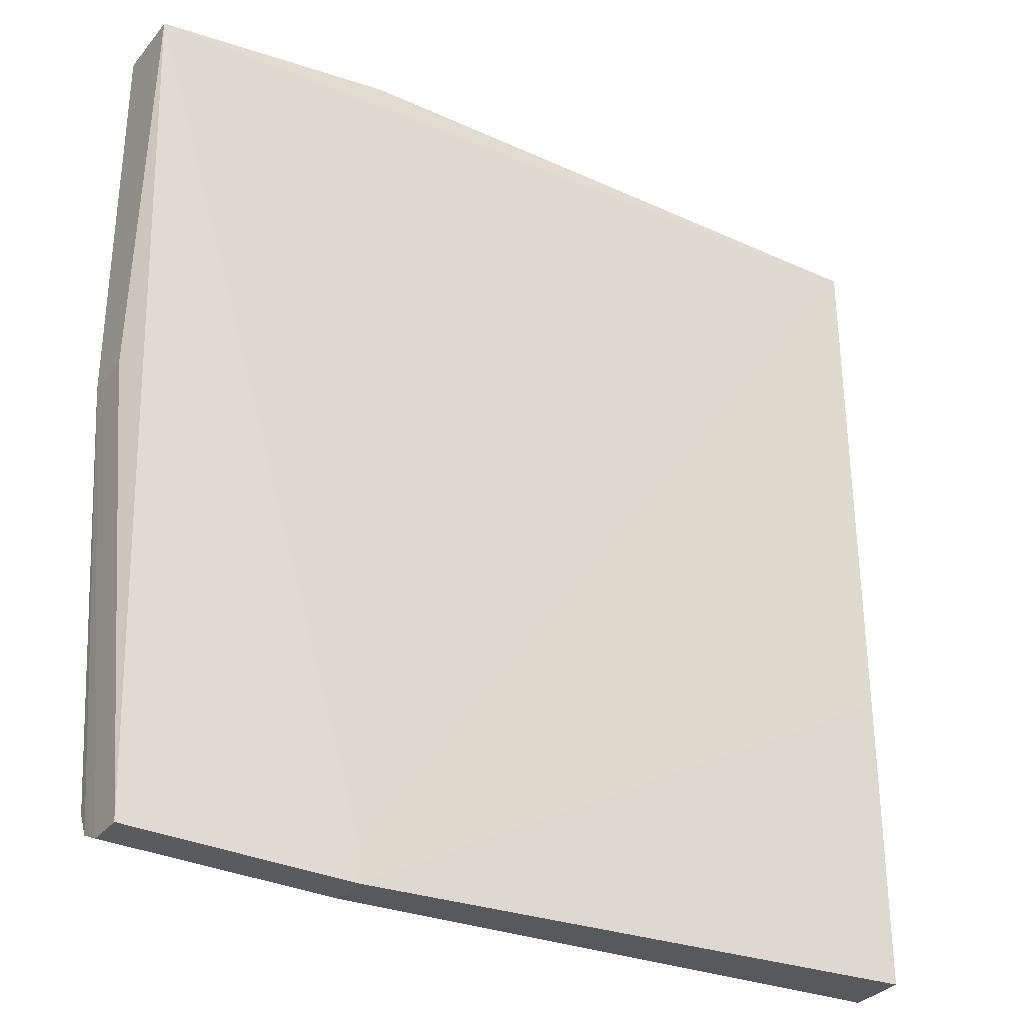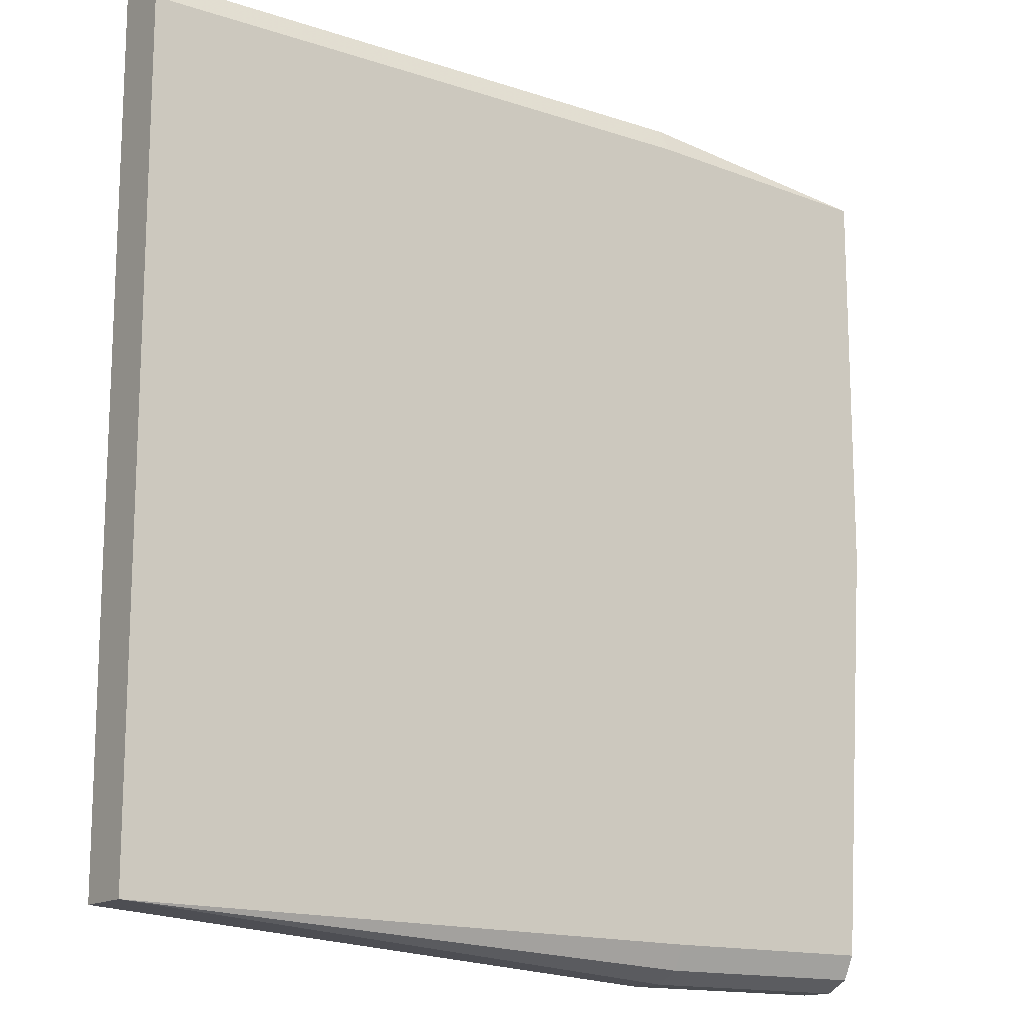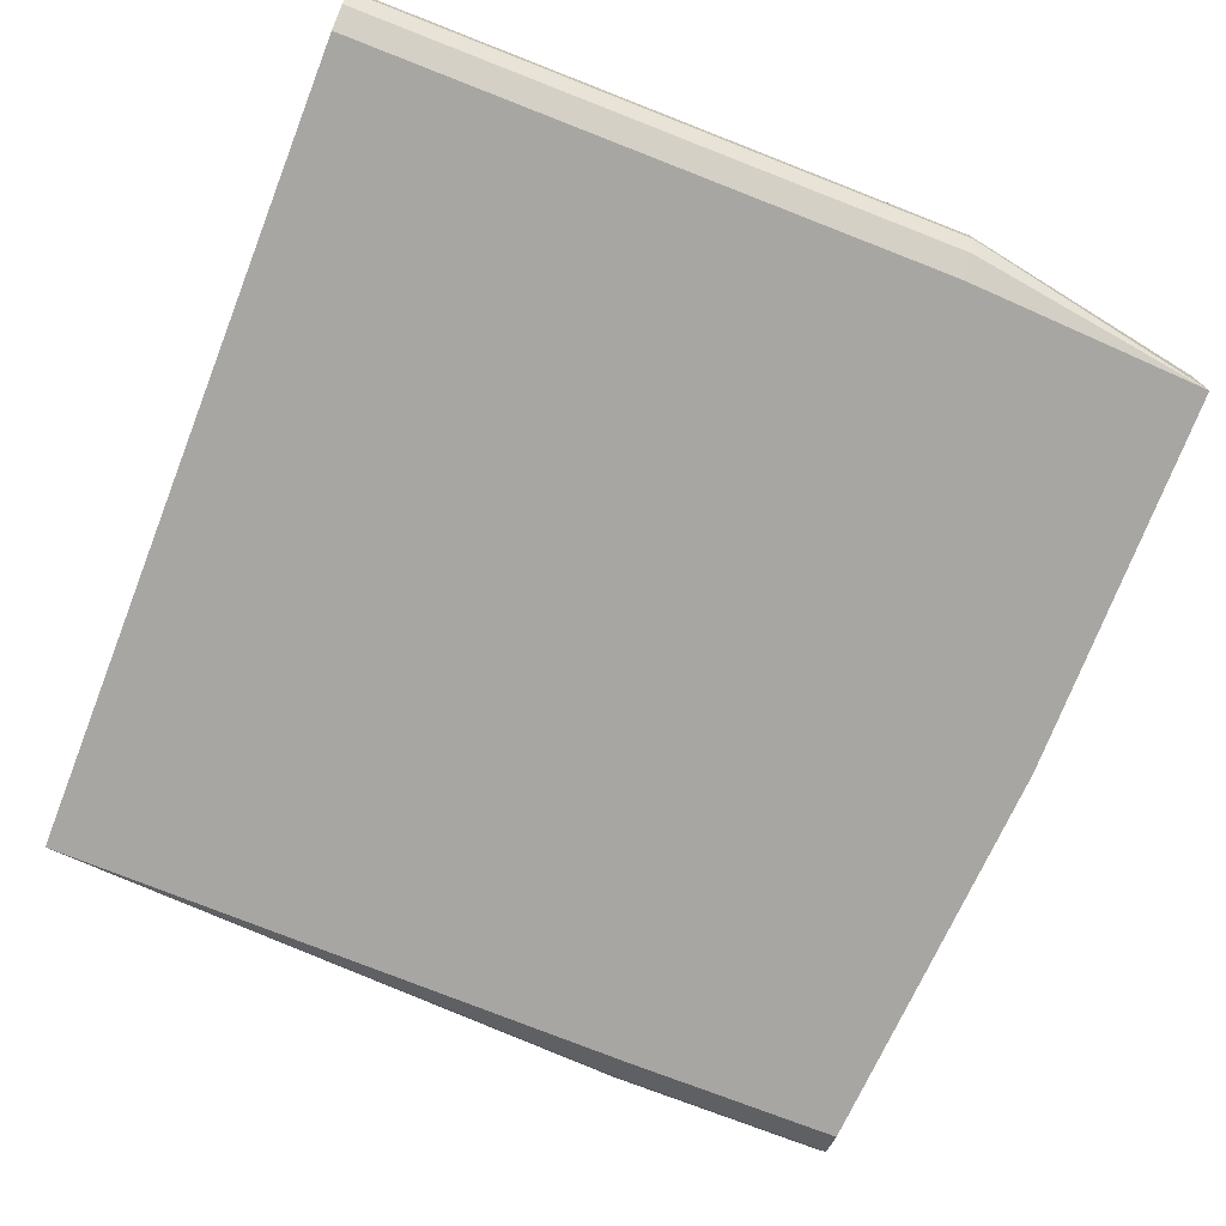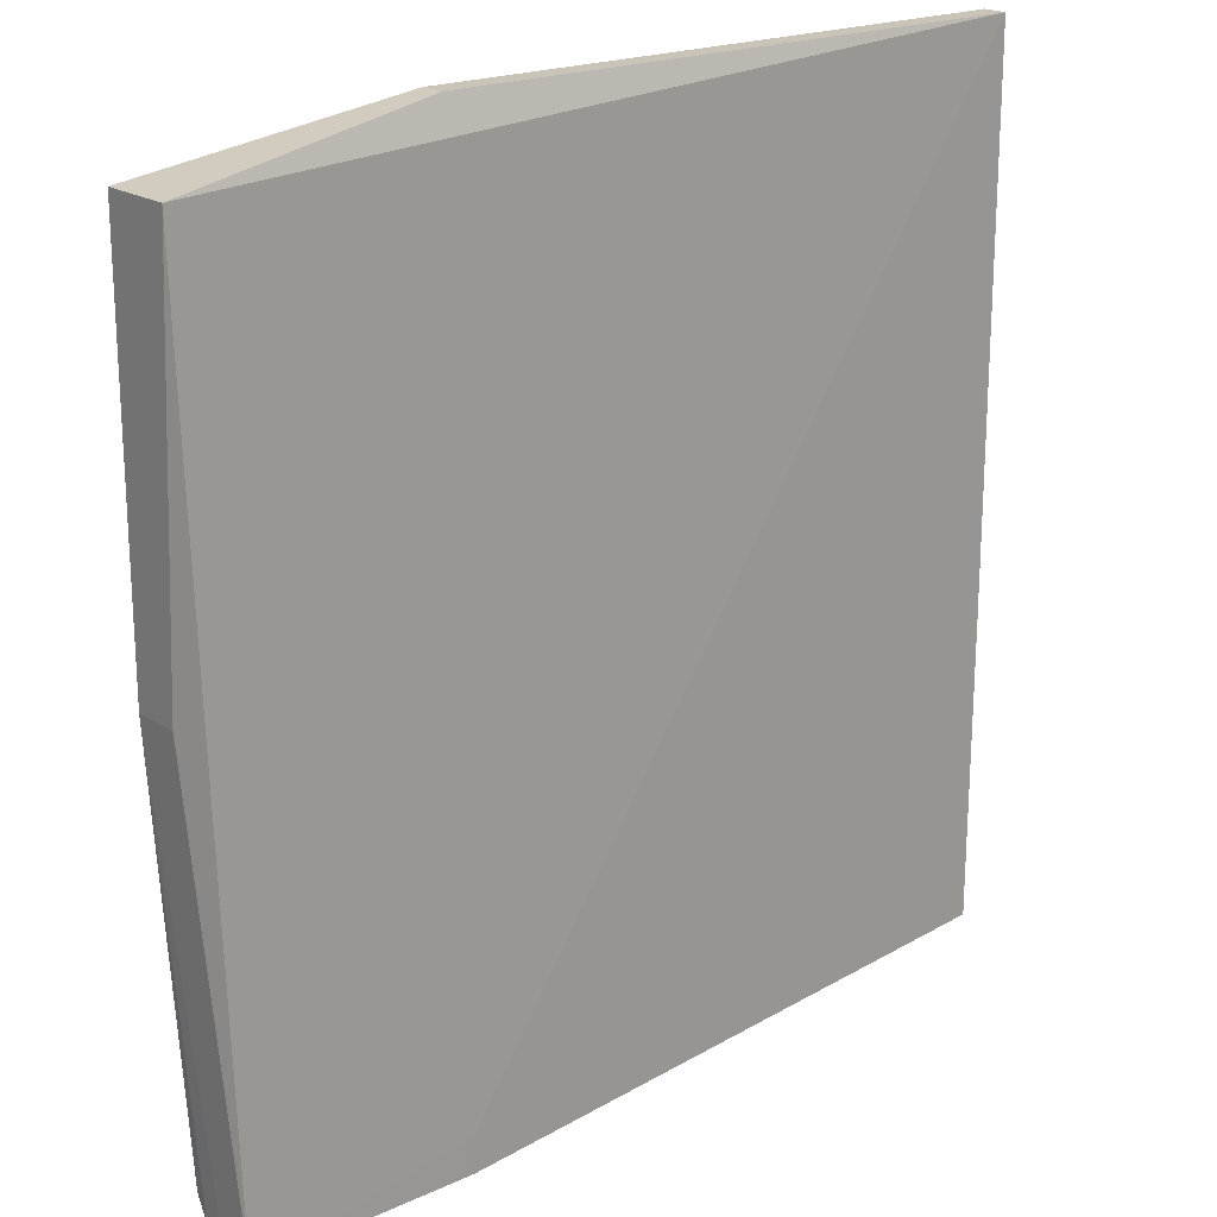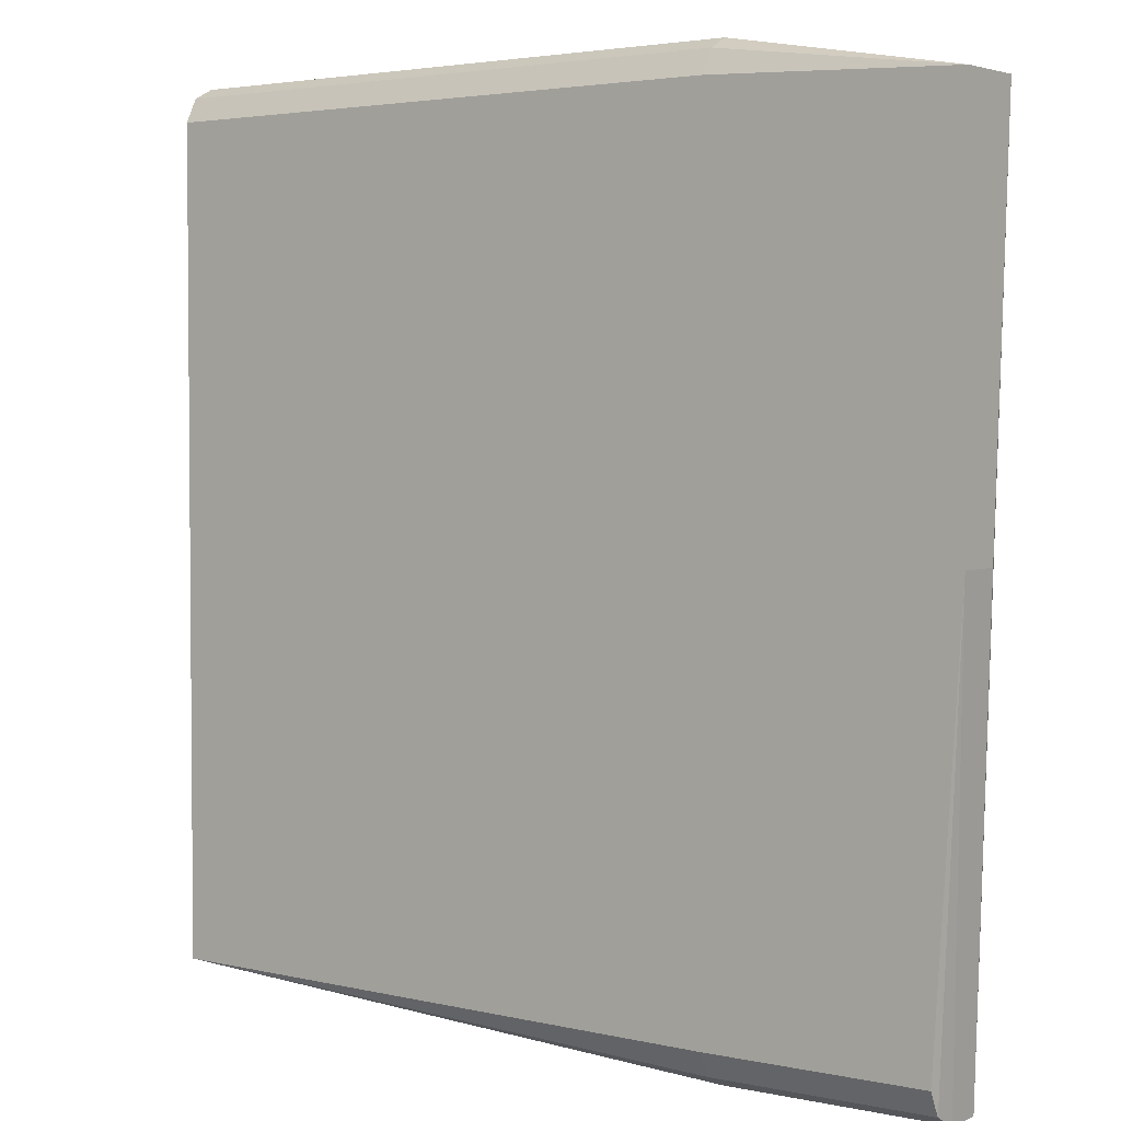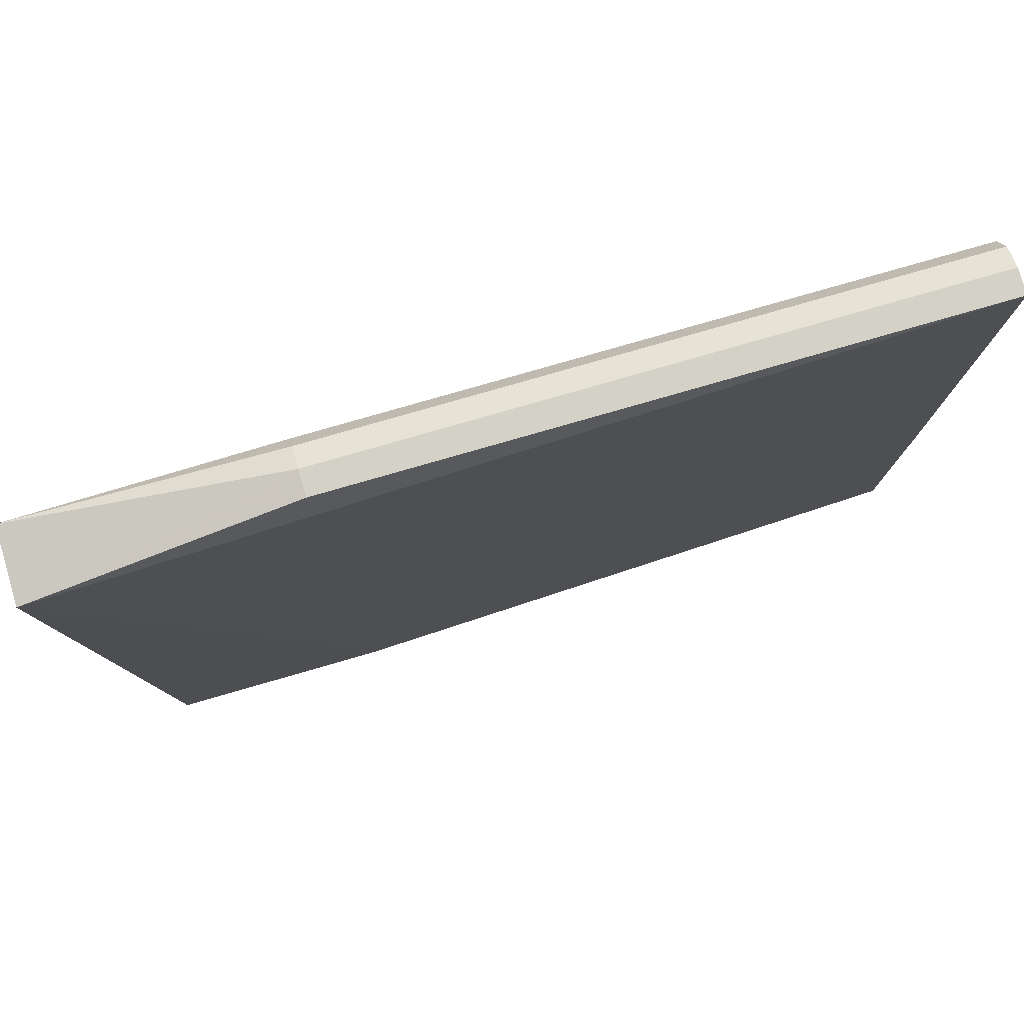
<metadata>
{"format":"obj","ext":"obj","renderer":"f3d","projection":"perspective","resolution":1024,"background":"white","views":[{"elev":-32.5,"azim":147.5,"up":"+Z"},{"elev":-14.9,"azim":-35.5,"up":"+Z"},{"elev":-74.2,"azim":-21.3,"up":"+Y"},{"elev":20.0,"azim":139.9,"up":"+Z"},{"elev":3.0,"azim":36.8,"up":"+Z"},{"elev":79.8,"azim":164.0,"up":"+Z"}]}
</metadata>
<code>
v 0.3342 -0.7372 -0.3365
v 0.235 -0.7372 -0.3365
v 0.235 -0.7318 -0.3472
v -0.03334 -0.7372 -0.3331
v 0.3463 -0.7372 -0.1495
v 0.3463 -0.7372 0.02706
v 0.3463 -0.7163 -0.1495
v 0.3342 -0.7211 -0.3526
v 0.3342 -0.7318 -0.3472
v 0.235 -0.7211 -0.3526
v 0.235 -0.7047 -0.3526
v -0.03334 -0.7118 -0.3331
v -0.03334 -0.7114 -0.1976
v -0.03334 -0.7114 0.04756
v -0.03334 -0.7222 0.04756
v 0.235 -0.7222 0.04756
v 0.2349 -0.7114 0.04756
v 0.3463 -0.7055 0.02706
v 0.235 -0.7318 0.04271
v 0.235 -0.7372 0.03202
v -0.03334 -0.7372 0.03202
v -0.03334 -0.7318 0.04271
v 0.3342 -0.7047 -0.3526
v 0.235 -0.7047 -0.3365
f 17 16 18
f 16 6 18
f 19 6 16
f 20 6 19
f 20 21 6
f 20 19 21
f 22 21 19
f 22 15 21
f 22 19 15
f 19 16 15
f 12 4 15
f 21 4 6
f 7 18 6
f 7 23 18
f 7 8 23
f 17 18 14
f 24 23 11
f 24 18 23
f 24 14 18
f 24 11 14
f 21 15 4
f 8 11 23
f 17 14 16
f 14 12 15
f 14 15 16
f 2 3 1
f 2 1 4
f 5 4 1
f 5 6 4
f 5 7 6
f 5 8 7
f 9 8 5
f 9 3 8
f 2 4 3
f 9 5 1
f 9 1 3
f 13 12 14
f 13 11 12
f 12 11 4
f 13 14 11
f 10 4 11
f 10 11 8
f 10 8 3
f 10 3 4

</code>
